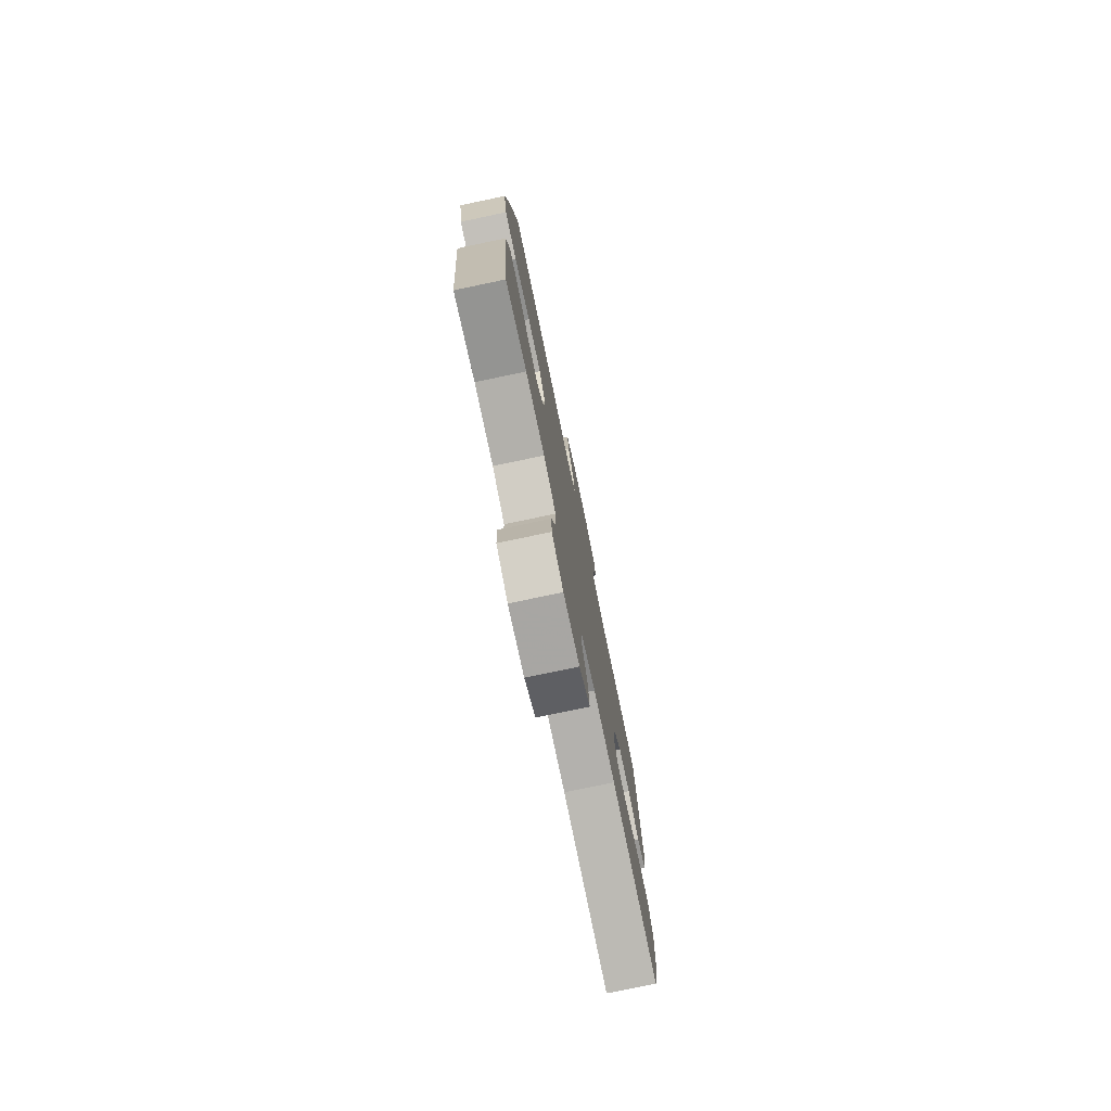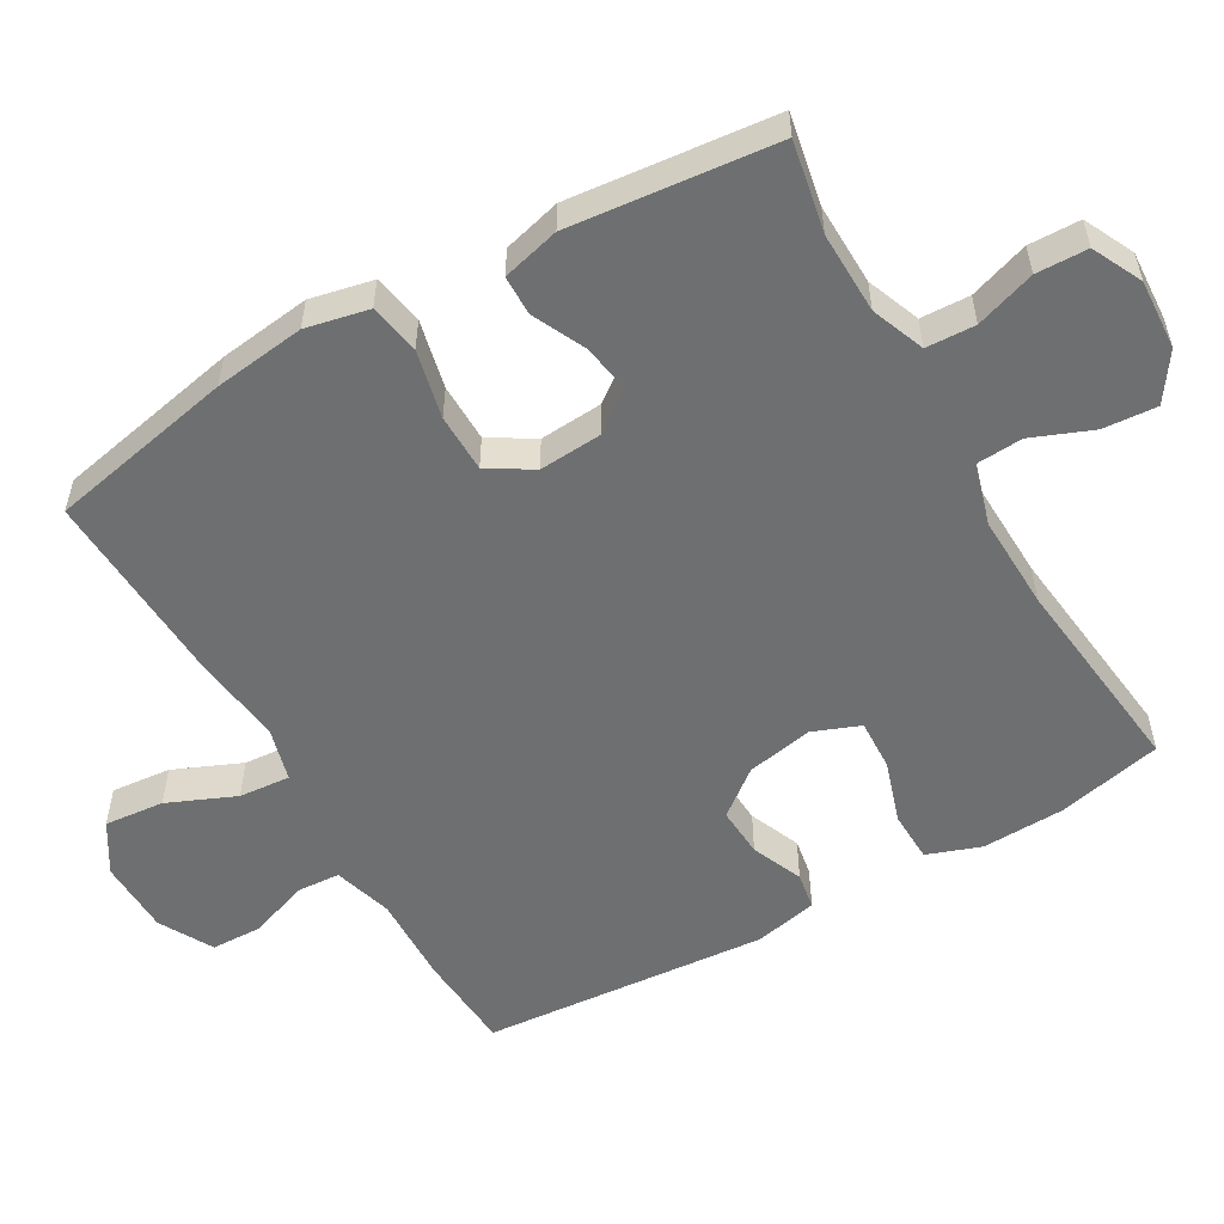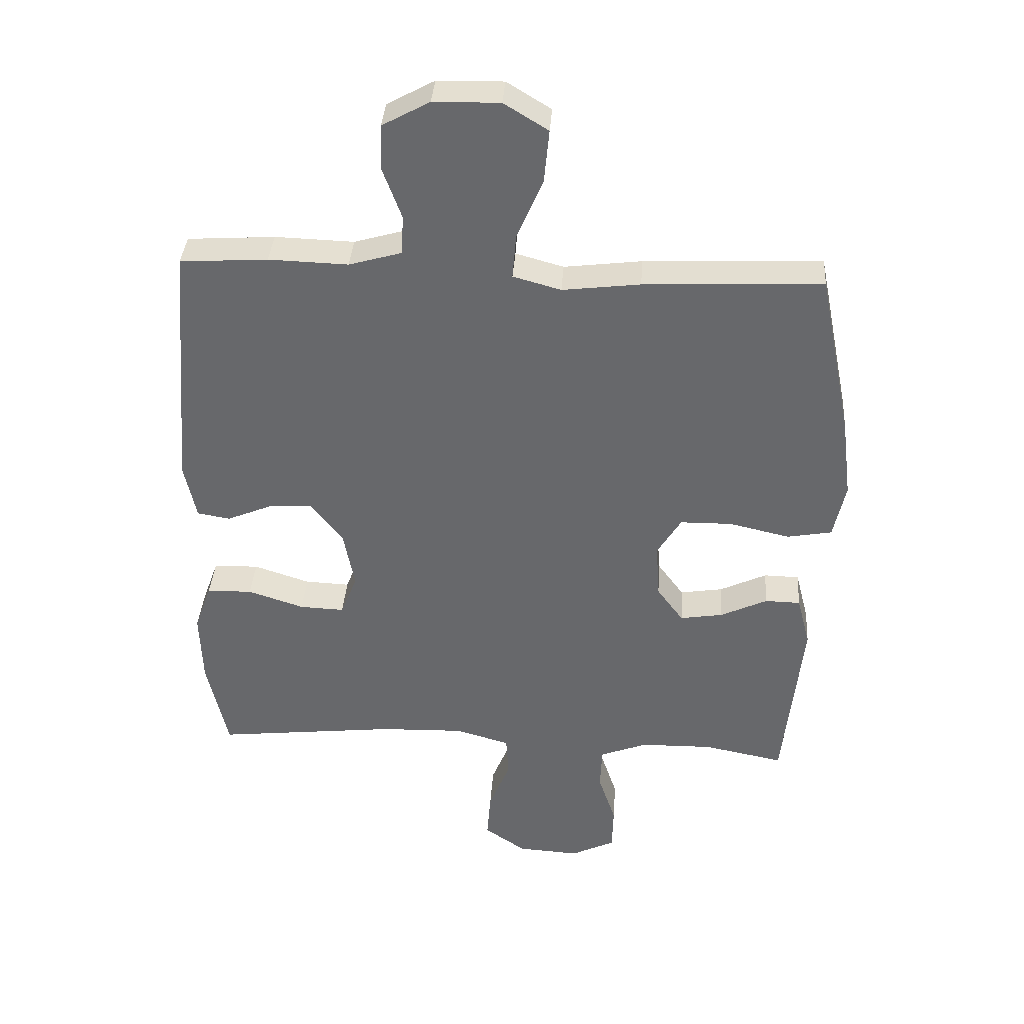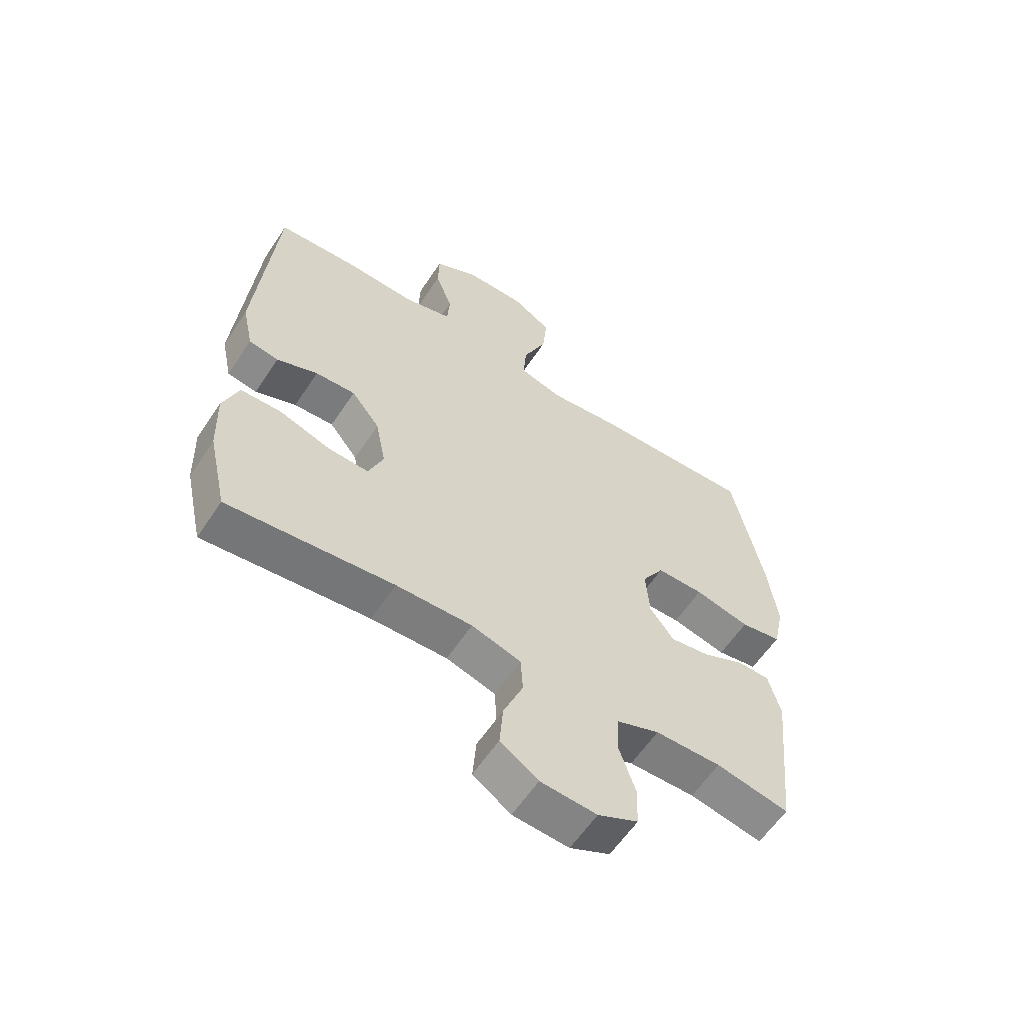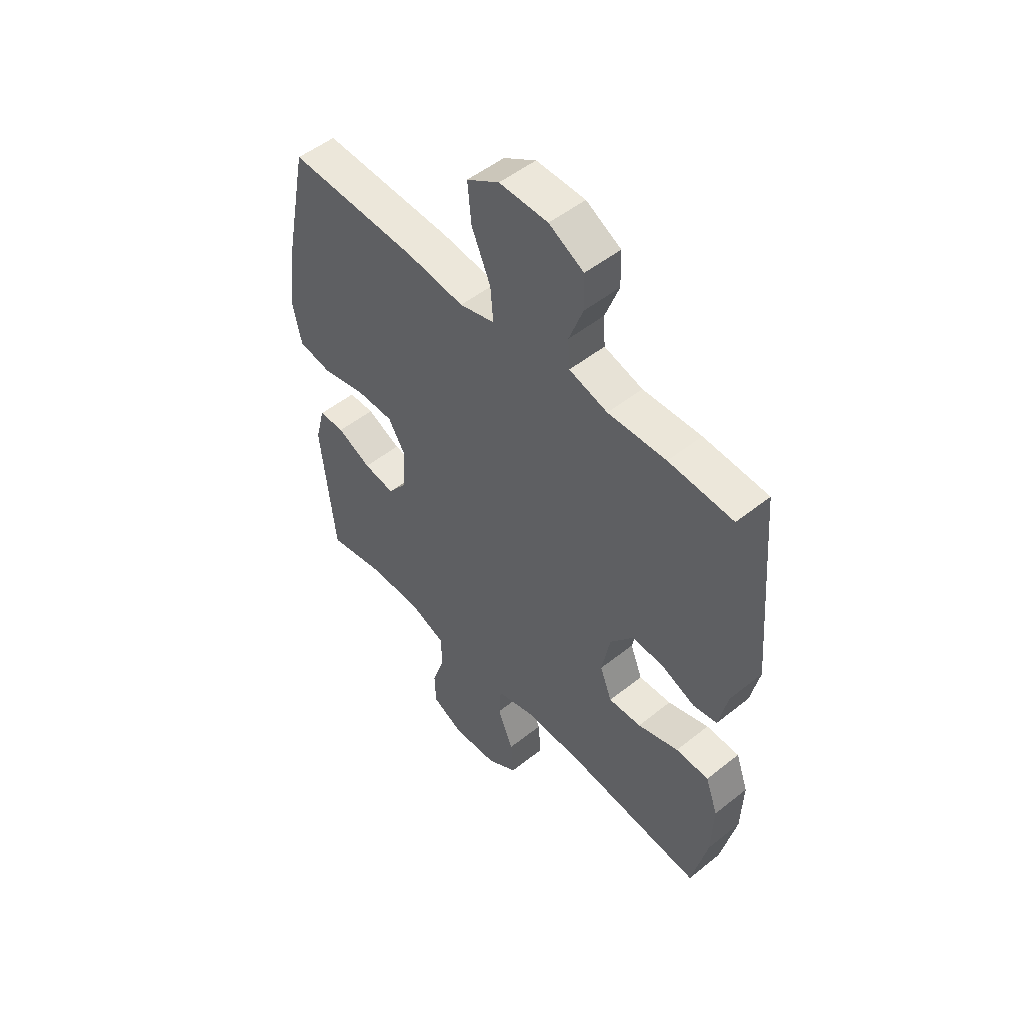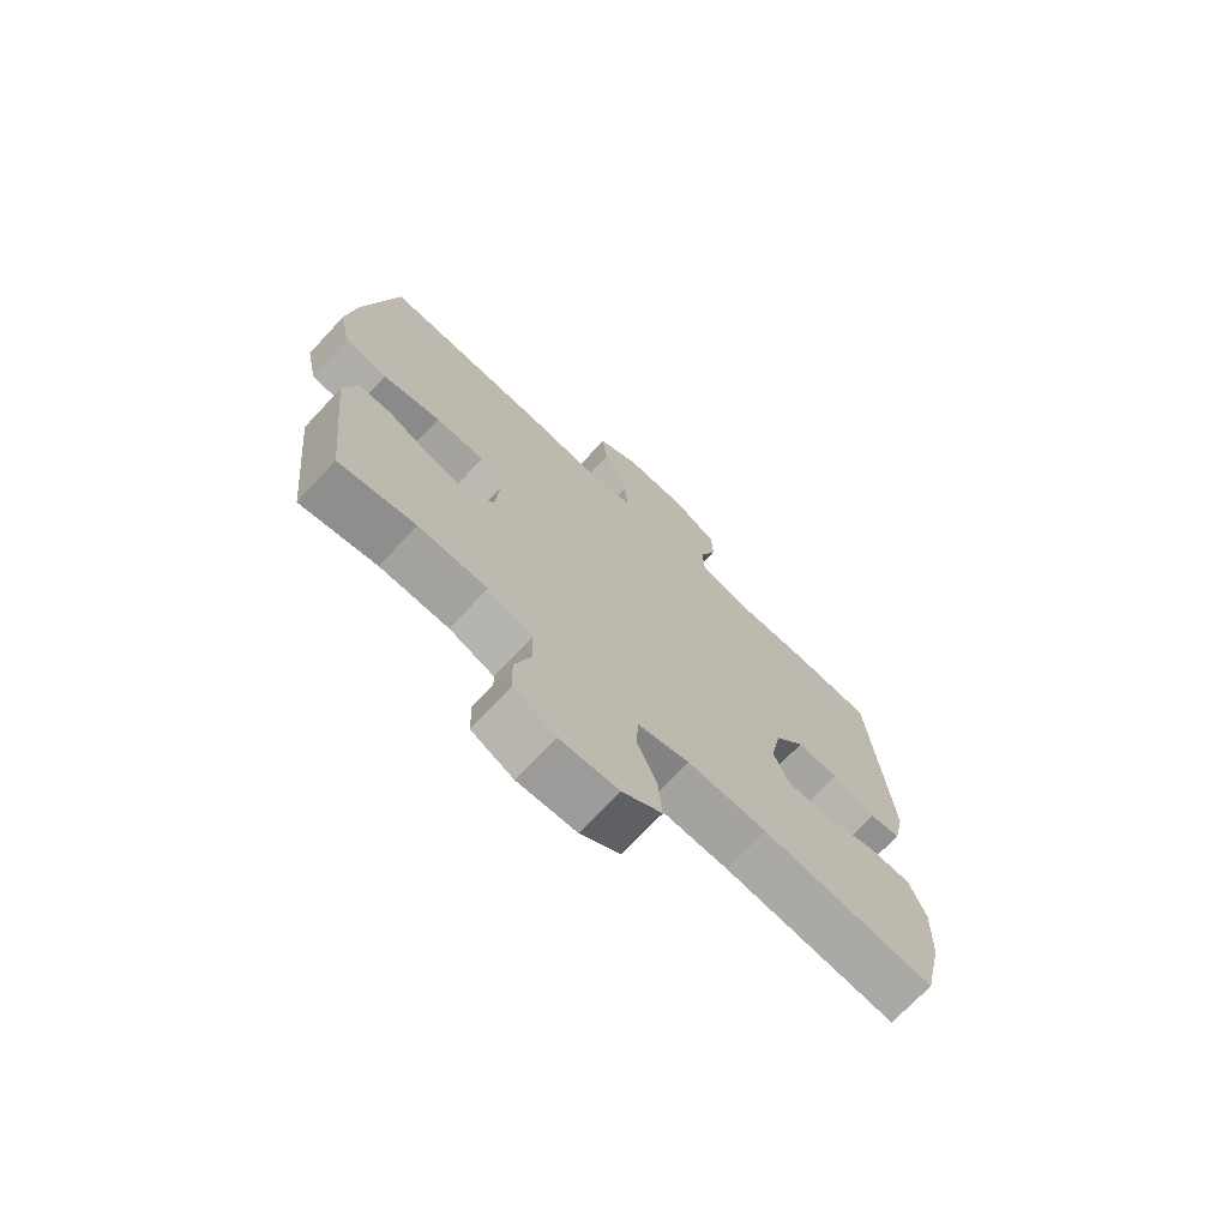
<metadata>
{"format":"obj","ext":"obj","renderer":"f3d","projection":"perspective","resolution":1024,"background":"white","views":[{"elev":-77.6,"azim":101.8,"up":"+Z"},{"elev":-54.6,"azim":120.0,"up":"+Y"},{"elev":37.1,"azim":3.9,"up":"+Z"},{"elev":-59.9,"azim":-33.4,"up":"+Z"},{"elev":51.1,"azim":-131.0,"up":"+Z"},{"elev":-72.0,"azim":136.8,"up":"+Z"}]}
</metadata>
<code>
v 0.5 0.07 -0.5
v 0.373 0.07 -0.475
v 0.258 0.07 -0.477
v 0.183 0.07 -0.506
v 0.18 0.07 -0.575
v 0.208 0.07 -0.659
v 0.206 0.07 -0.731
v 0.136 0.07 -0.765
v 0.038 0.07 -0.759
v -0.028 0.07 -0.714
v -0.022 0.07 -0.638
v 0.012 0.07 -0.554
v 0.008 0.07 -0.489
v -0.078 0.07 -0.464
v -0.211 0.07 -0.468
v -0.5 0.07 -0.5
v -0.533 0.07 -0.352
v -0.537 0.07 -0.236
v -0.51 0.07 -0.161
v -0.438 0.07 -0.159
v -0.349 0.07 -0.188
v -0.278 0.07 -0.191
v -0.252 0.07 -0.125
v -0.27 0.07 -0.031
v -0.32 0.07 0.033
v -0.39 0.07 0.029
v -0.462 0.07 -0.001
v -0.514 0.07 0.008
v -0.533 0.07 0.097
v -0.5 0.07 0.5
v -0.361 0.07 0.509
v -0.235 0.07 0.505
v -0.152 0.07 0.529
v -0.148 0.07 0.591
v -0.178 0.07 0.672
v -0.176 0.07 0.745
v -0.101 0.07 0.786
v 0.004 0.07 0.788
v 0.074 0.07 0.745
v 0.066 0.07 0.661
v 0.025 0.07 0.566
v 0.019 0.07 0.494
v 0.095 0.07 0.473
v 0.218 0.07 0.488
v 0.5 0.07 0.5
v 0.553 0.07 0.239
v 0.569 0.07 0.111
v 0.55 0.07 0.023
v 0.479 0.07 0.01
v 0.383 0.07 0.032
v 0.301 0.07 0.031
v 0.263 0.07 -0.031
v 0.269 0.07 -0.119
v 0.311 0.07 -0.176
v 0.379 0.07 -0.165
v 0.453 0.07 -0.13
v 0.509 0.07 -0.131
v 0.53 0.07 -0.212
v 0.5 0 -0.5
v 0.373 0 -0.475
v 0.258 0 -0.477
v 0.183 0 -0.506
v 0.18 0 -0.575
v 0.208 0 -0.659
v 0.206 0 -0.731
v 0.136 0 -0.765
v 0.038 0 -0.759
v -0.028 0 -0.714
v -0.022 0 -0.638
v 0.012 0 -0.554
v 0.008 0 -0.489
v -0.078 0 -0.464
v -0.211 0 -0.468
v -0.5 0 -0.5
v -0.533 0 -0.352
v -0.537 0 -0.236
v -0.51 0 -0.161
v -0.438 0 -0.159
v -0.349 0 -0.188
v -0.278 0 -0.191
v -0.252 0 -0.125
v -0.27 0 -0.031
v -0.32 0 0.033
v -0.39 0 0.029
v -0.462 0 -0.001
v -0.514 0 0.008
v -0.533 0 0.097
v -0.5 0 0.5
v -0.361 0 0.509
v -0.235 0 0.505
v -0.152 0 0.529
v -0.148 0 0.591
v -0.178 0 0.672
v -0.176 0 0.745
v -0.101 0 0.786
v 0.004 0 0.788
v 0.074 0 0.745
v 0.066 0 0.661
v 0.025 0 0.566
v 0.019 0 0.494
v 0.095 0 0.473
v 0.218 0 0.488
v 0.5 0 0.5
v 0.553 0 0.239
v 0.569 0 0.111
v 0.55 0 0.023
v 0.479 0 0.01
v 0.383 0 0.032
v 0.301 0 0.031
v 0.263 0 -0.031
v 0.269 0 -0.119
v 0.311 0 -0.176
v 0.379 0 -0.165
v 0.453 0 -0.13
v 0.509 0 -0.131
v 0.53 0 -0.212
f 55 56 57 58
f 54 55 58 1
f 53 54 1 2
f 47 48 49 50
f 47 50 51
f 46 47 51
f 43 44 45 46
f 42 43 46 51
f 38 39 40 41
f 38 41 42
f 37 38 42
f 34 35 36 37
f 33 34 37 42
f 32 33 42 51
f 26 27 28 29
f 25 26 29 30
f 24 25 30 31
f 18 19 20 21
f 18 21 22
f 15 16 17 18
f 14 15 18 22
f 13 14 22 23
f 9 10 11 12
f 9 12 13
f 8 9 13
f 5 6 7 8
f 4 5 8 13
f 3 4 13 23
f 53 2 3 23
f 31 32 51 52
f 31 52 53
f 23 24 31 53
f 116 115 114 113
f 59 116 113 112
f 60 59 112 111
f 108 107 106 105
f 109 108 105
f 109 105 104
f 104 103 102 101
f 109 104 101 100
f 99 98 97 96
f 100 99 96
f 100 96 95
f 95 94 93 92
f 100 95 92 91
f 109 100 91 90
f 87 86 85 84
f 88 87 84 83
f 89 88 83 82
f 79 78 77 76
f 80 79 76
f 76 75 74 73
f 80 76 73 72
f 81 80 72 71
f 70 69 68 67
f 71 70 67
f 71 67 66
f 66 65 64 63
f 71 66 63 62
f 81 71 62 61
f 81 61 60 111
f 110 109 90 89
f 111 110 89
f 111 89 82 81
f 1 59 60 2
f 2 60 61 3
f 3 61 62 4
f 4 62 63 5
f 5 63 64 6
f 6 64 65 7
f 7 65 66 8
f 8 66 67 9
f 9 67 68 10
f 10 68 69 11
f 11 69 70 12
f 12 70 71 13
f 13 71 72 14
f 14 72 73 15
f 15 73 74 16
f 16 74 75 17
f 17 75 76 18
f 18 76 77 19
f 19 77 78 20
f 20 78 79 21
f 21 79 80 22
f 22 80 81 23
f 23 81 82 24
f 24 82 83 25
f 25 83 84 26
f 26 84 85 27
f 27 85 86 28
f 28 86 87 29
f 29 87 88 30
f 30 88 89 31
f 31 89 90 32
f 32 90 91 33
f 33 91 92 34
f 34 92 93 35
f 35 93 94 36
f 36 94 95 37
f 37 95 96 38
f 38 96 97 39
f 39 97 98 40
f 40 98 99 41
f 41 99 100 42
f 42 100 101 43
f 43 101 102 44
f 44 102 103 45
f 45 103 104 46
f 46 104 105 47
f 47 105 106 48
f 48 106 107 49
f 49 107 108 50
f 50 108 109 51
f 51 109 110 52
f 52 110 111 53
f 53 111 112 54
f 54 112 113 55
f 55 113 114 56
f 56 114 115 57
f 57 115 116 58
f 58 116 59 1

</code>
